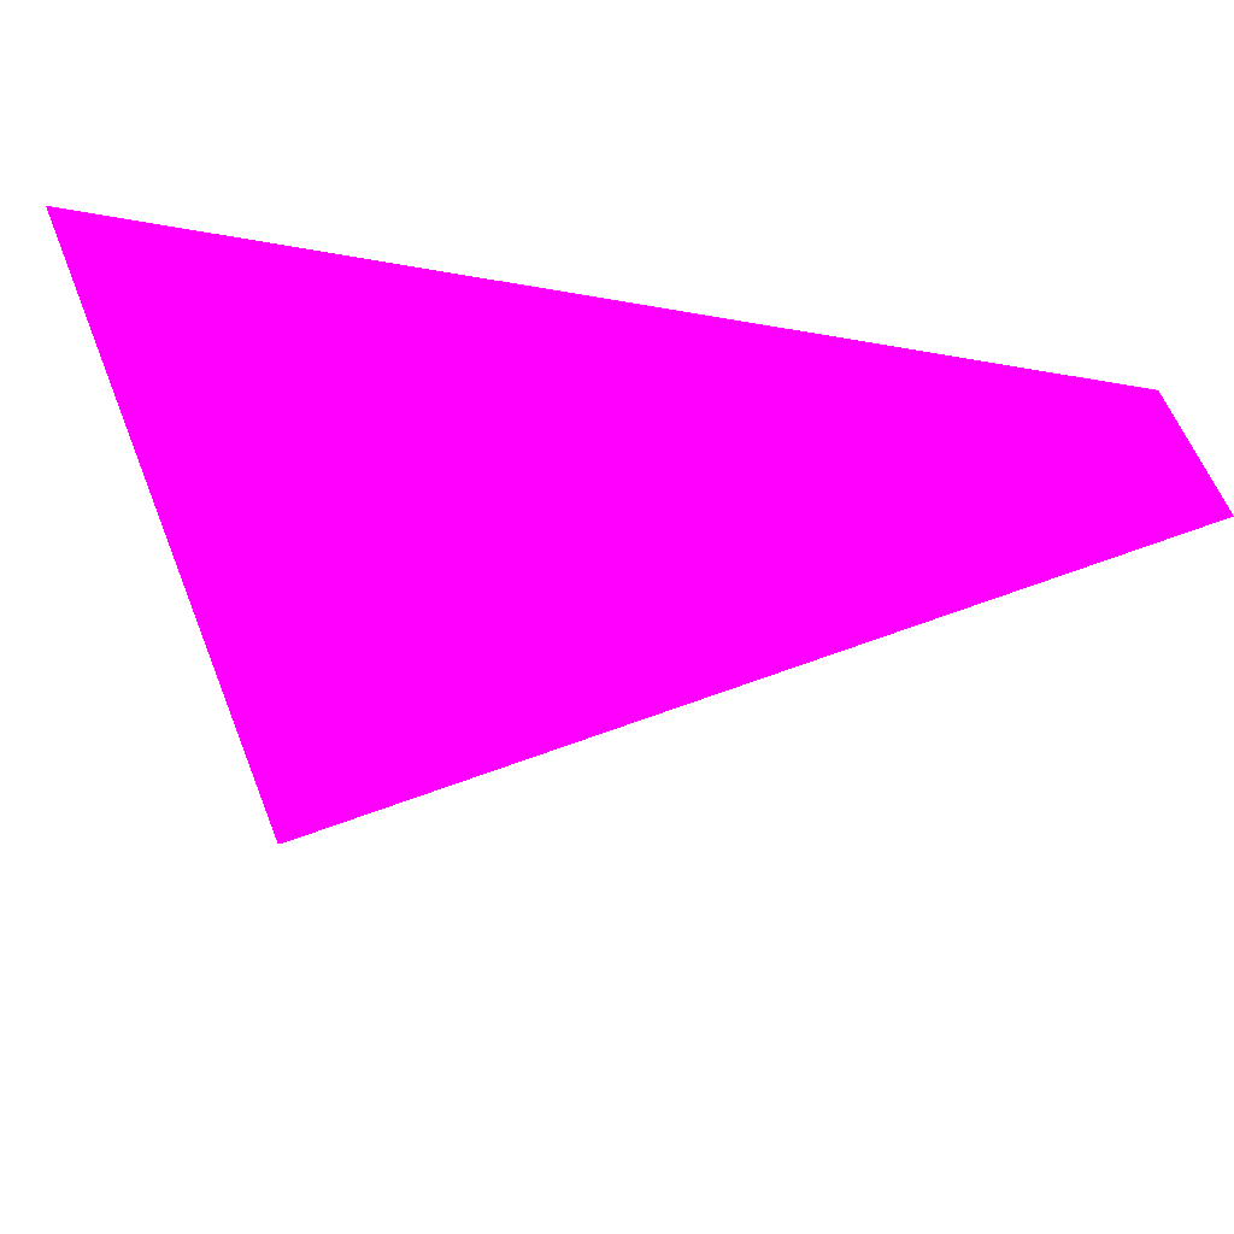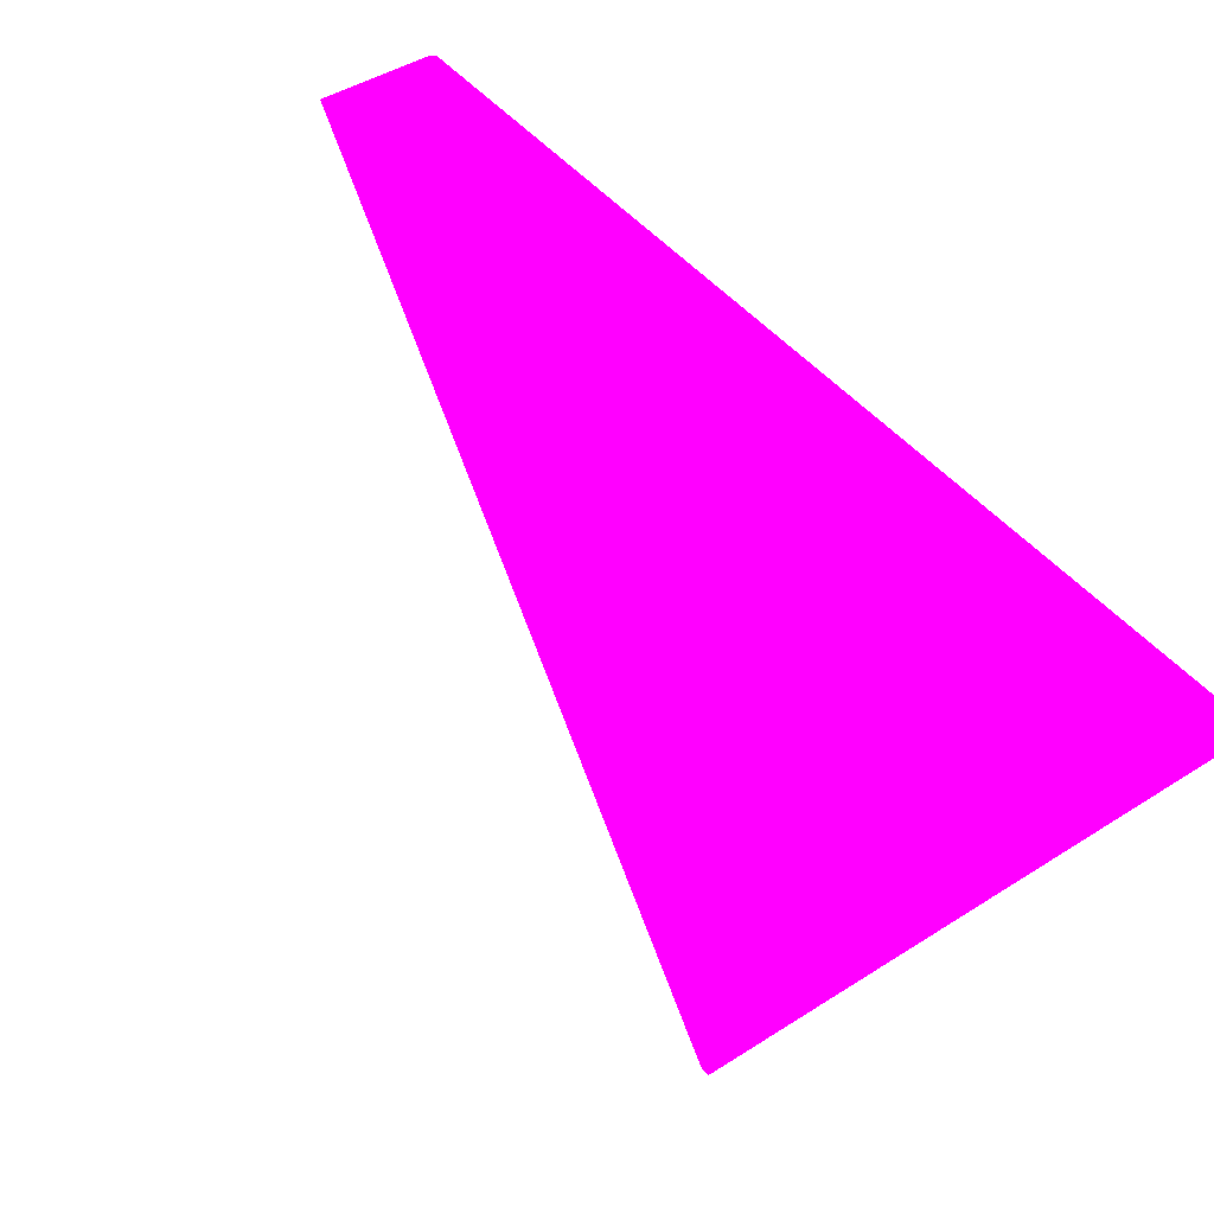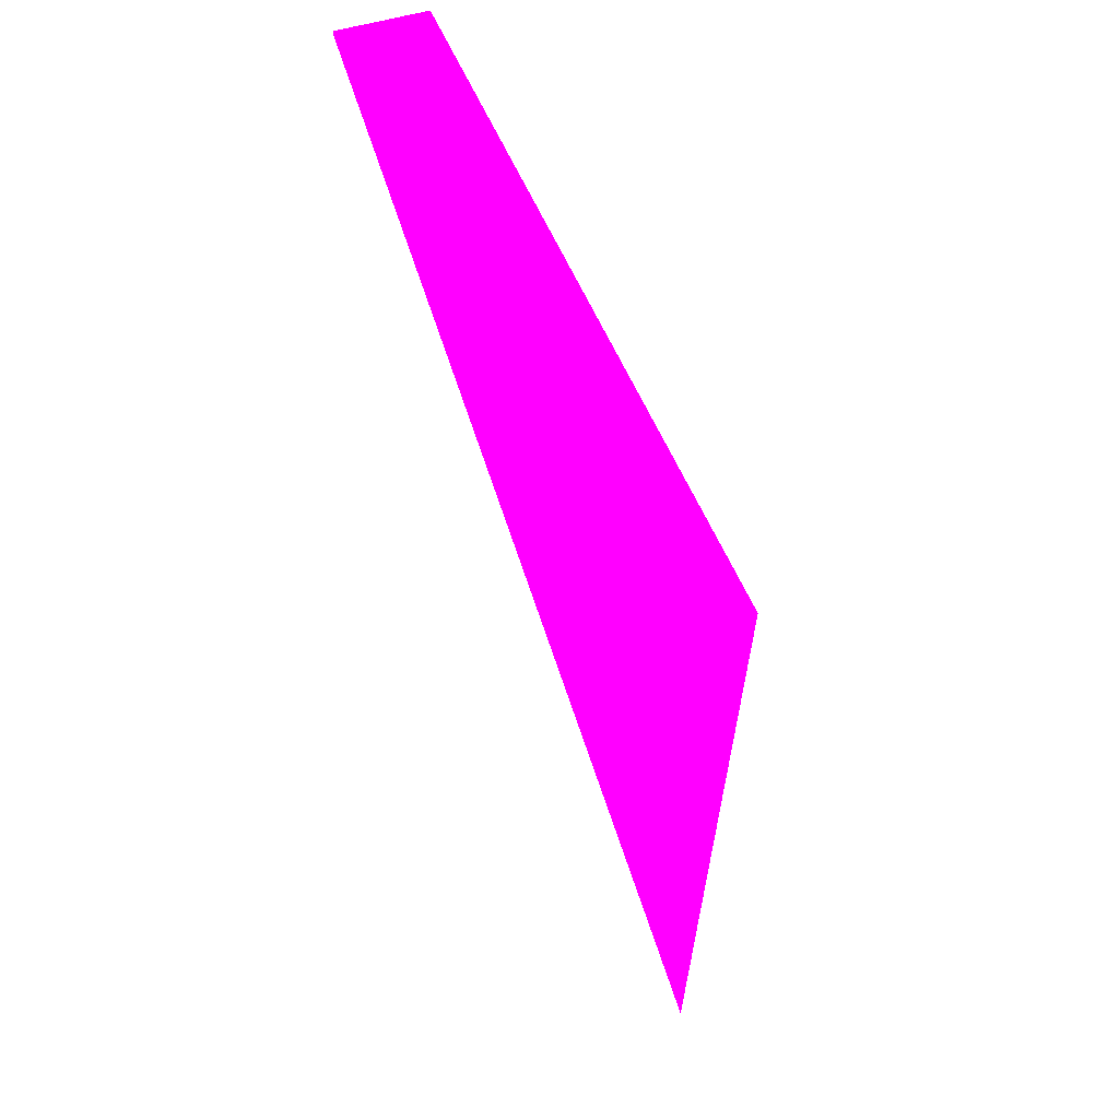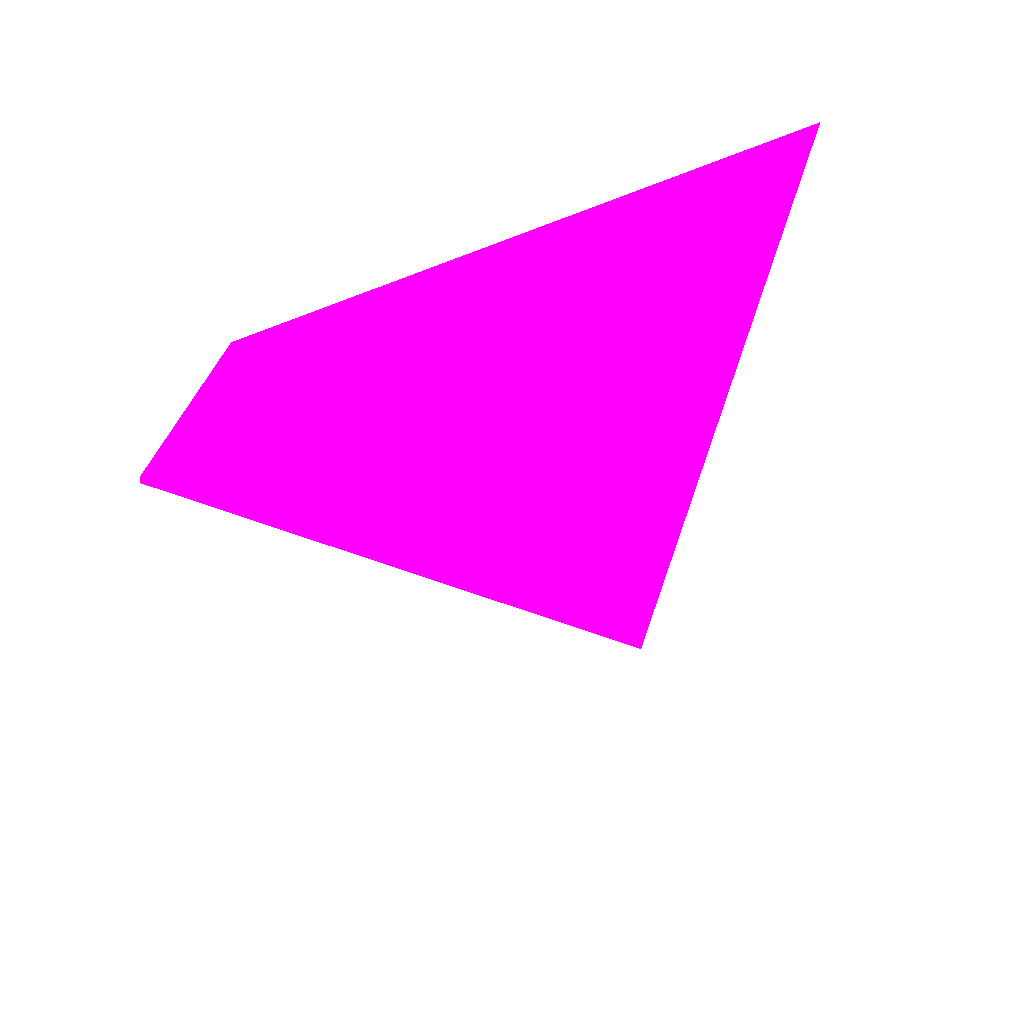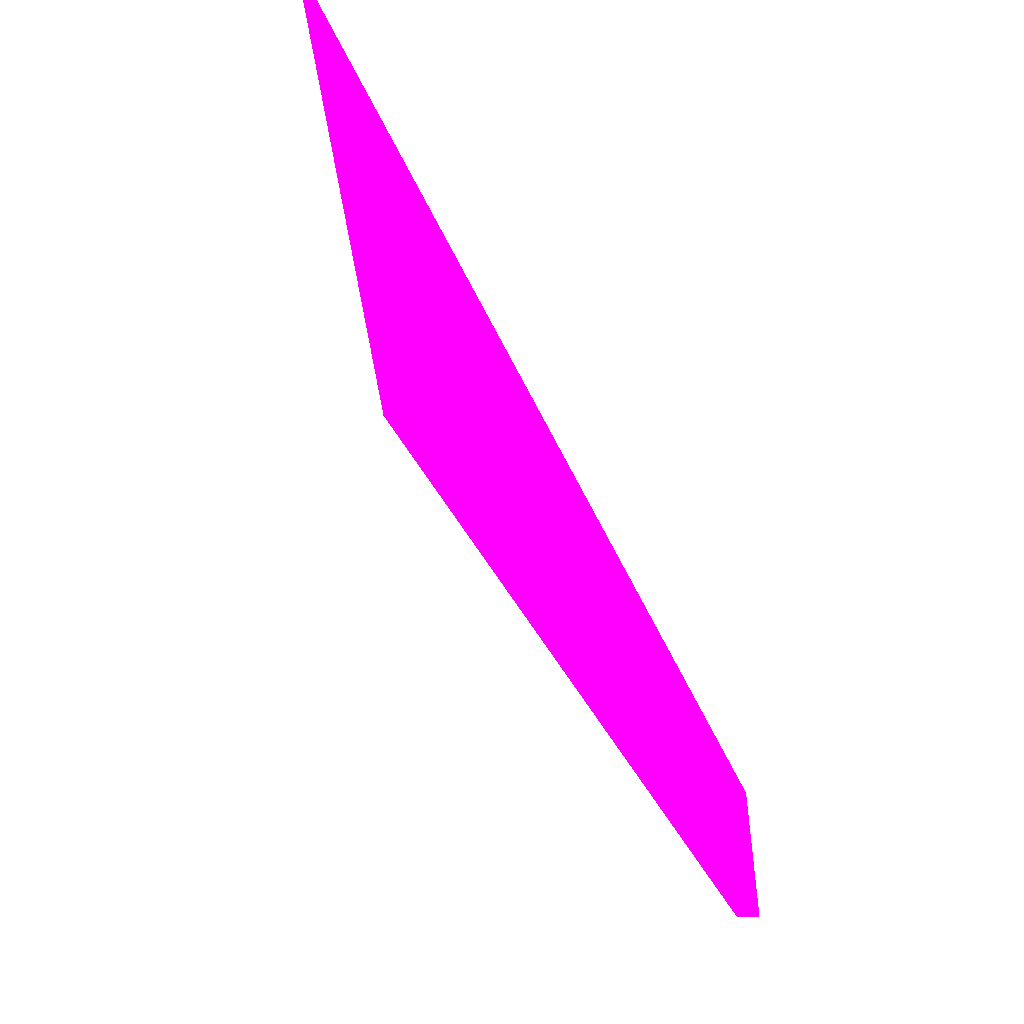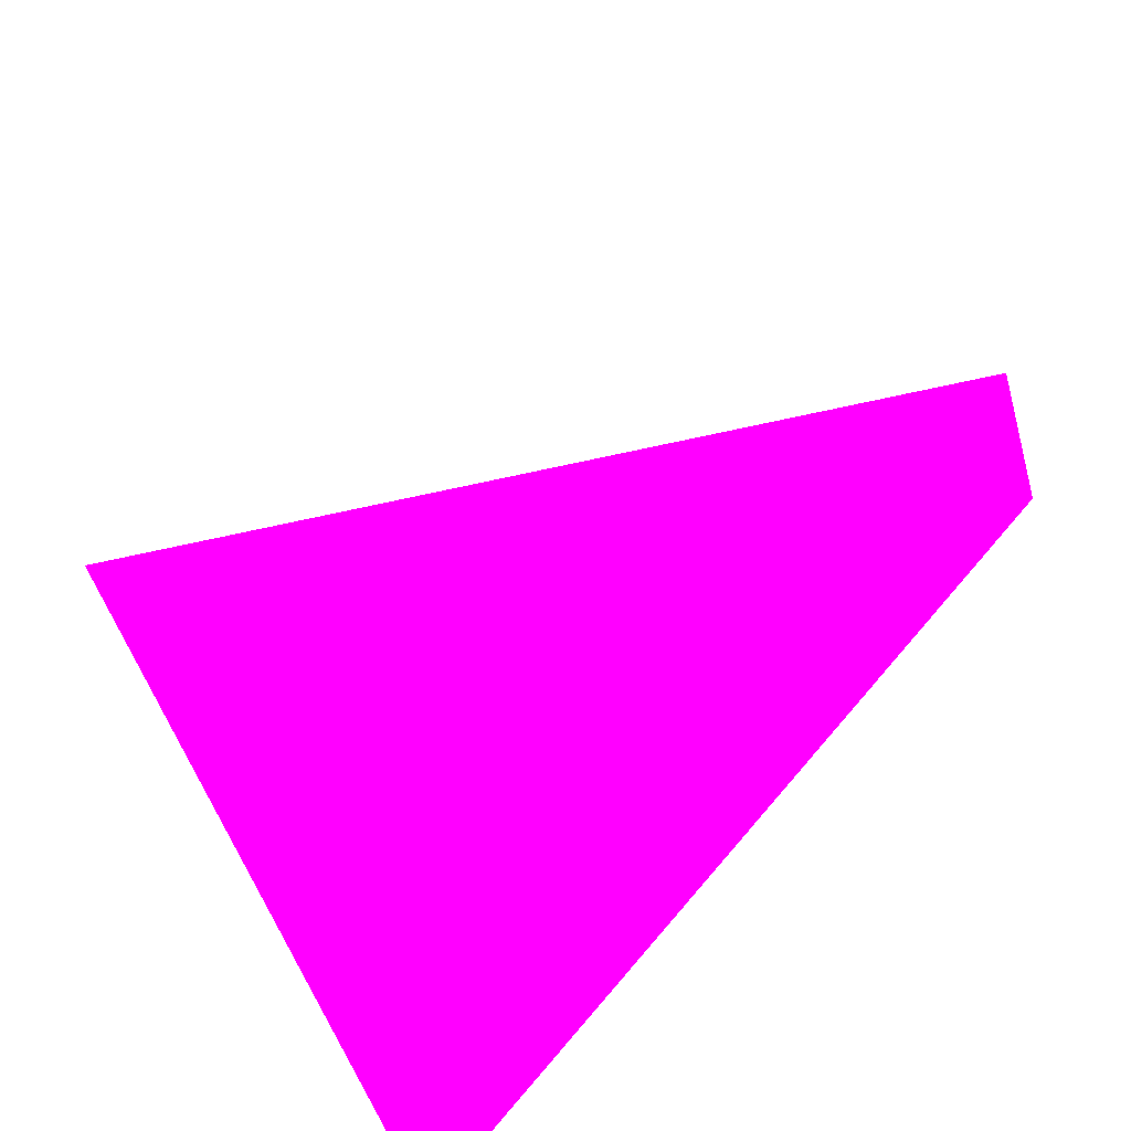
<metadata>
{"format":"obj","ext":"obj","renderer":"f3d","projection":"perspective","resolution":1024,"background":"white","views":[{"elev":35.3,"azim":164.8,"up":"+Z"},{"elev":-58.3,"azim":-31.0,"up":"+Y"},{"elev":-40.6,"azim":-98.7,"up":"+Z"},{"elev":24.7,"azim":-83.4,"up":"+Z"},{"elev":66.0,"azim":-147.8,"up":"+Z"},{"elev":-69.9,"azim":-140.1,"up":"+Y"}]}
</metadata>
<code>
o geometry_0
v 6.125e+05 5.855e+06 656.6 1 0 1
v 6.125e+05 5.855e+06 656.6 1 0 1
v 6.125e+05 5.855e+06 662.7 1 0 1
v 6.125e+05 5.855e+06 662.7 1 0 1
v 6.125e+05 5.855e+06 664 1 0 1
v 6.125e+05 5.855e+06 664 1 0 1
v 6.125e+05 5.855e+06 664 1 0 1
f 4 2 7
f 1 7 2
f 3 5 1
f 4 7 6
f 3 1 4
f 4 6 5
f 3 4 5
f 1 5 7
f 4 1 2
f 7 5 6

</code>
